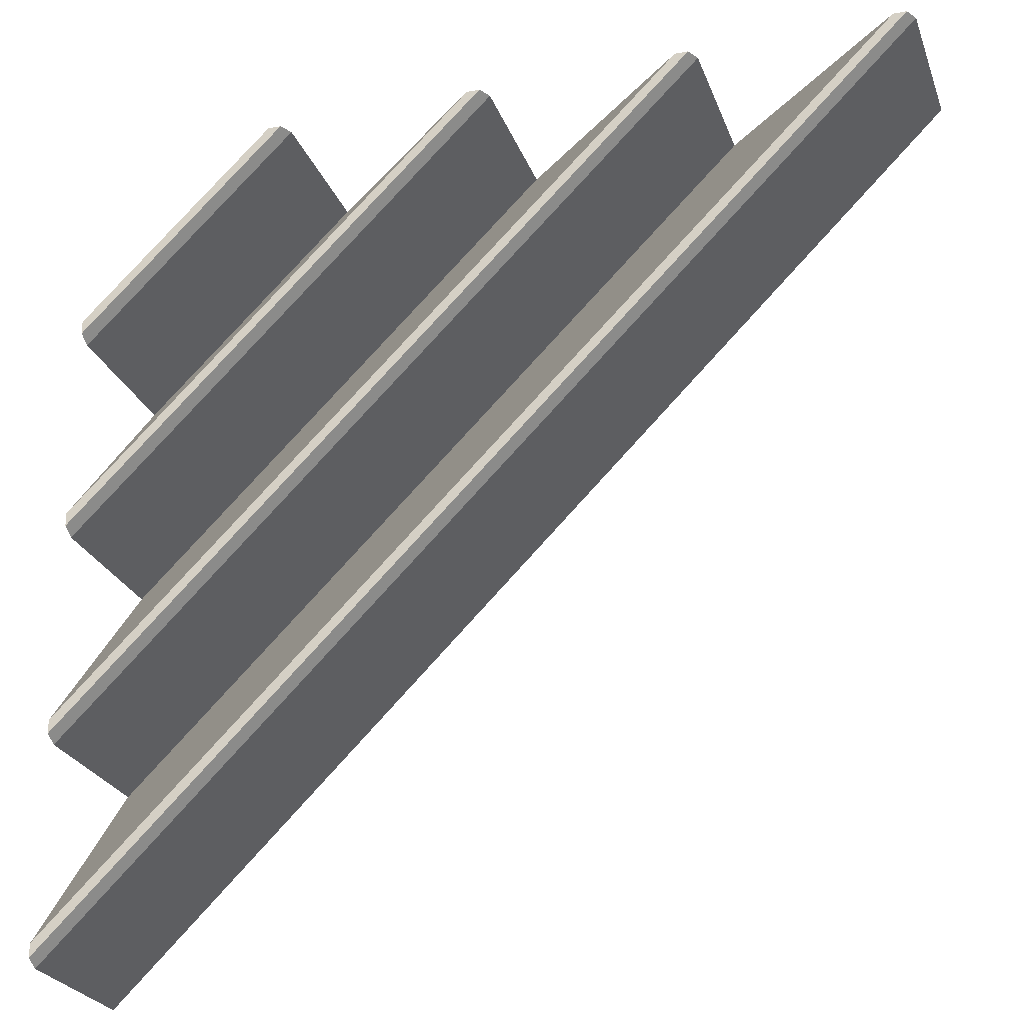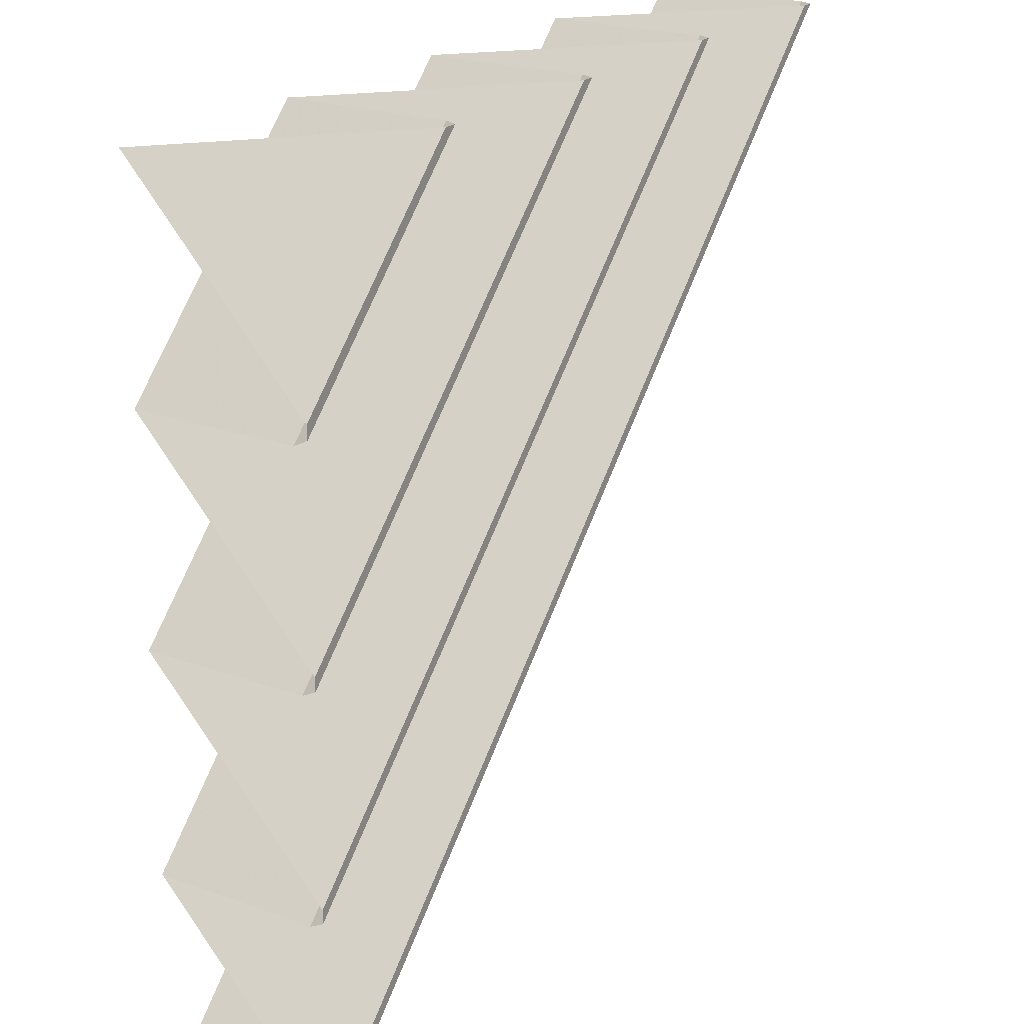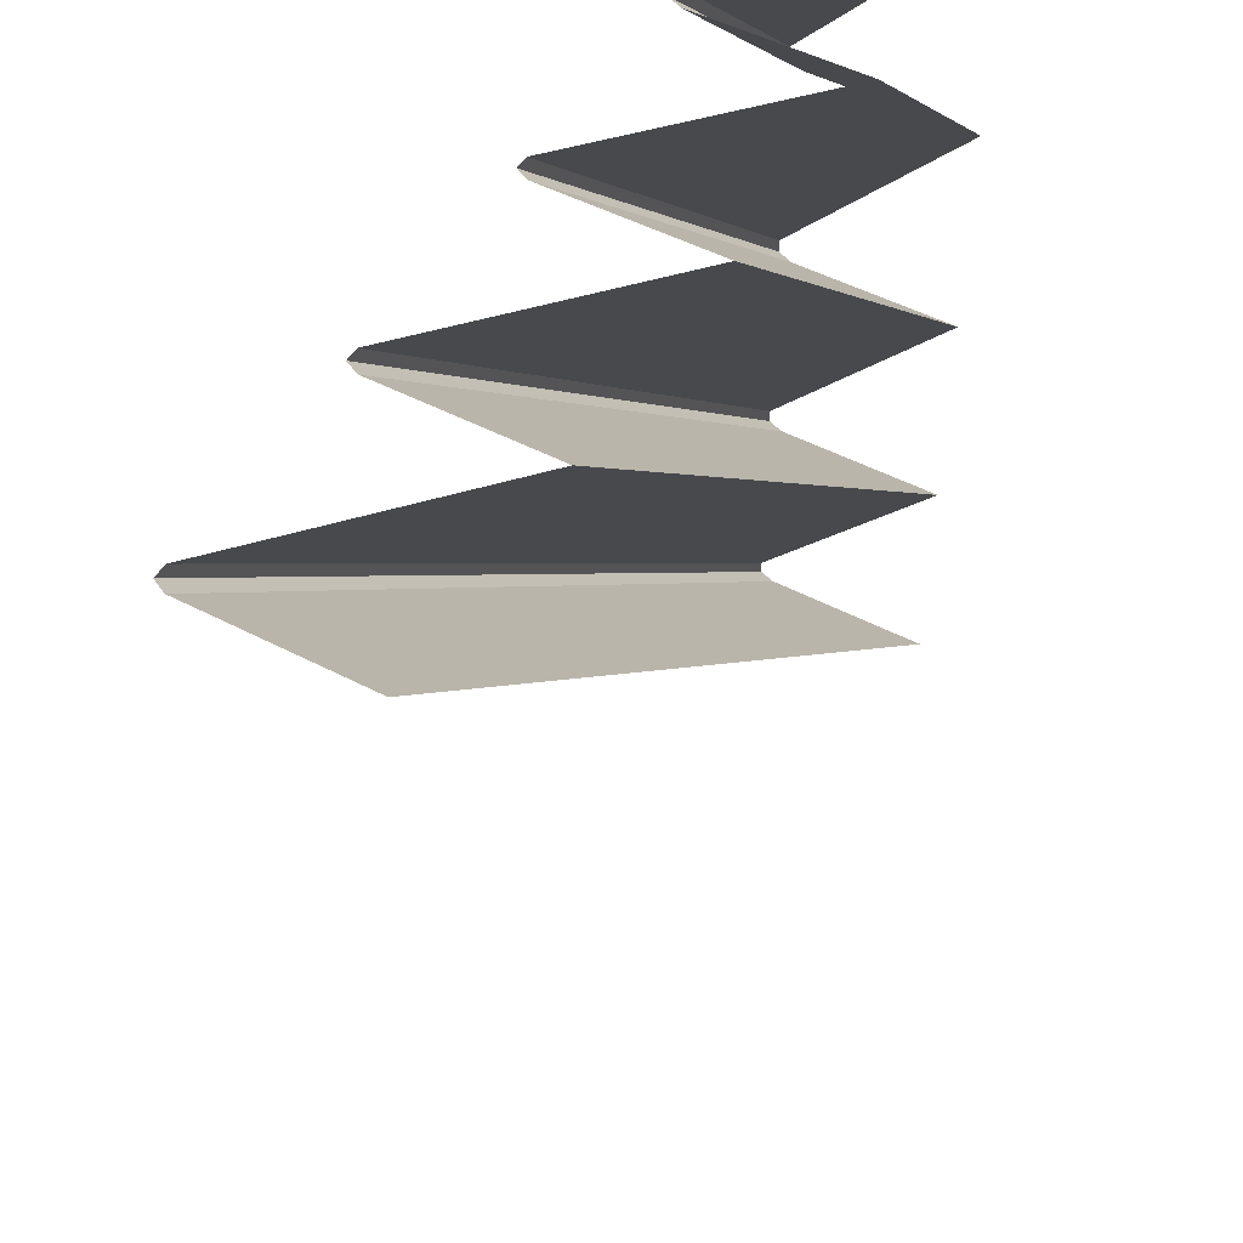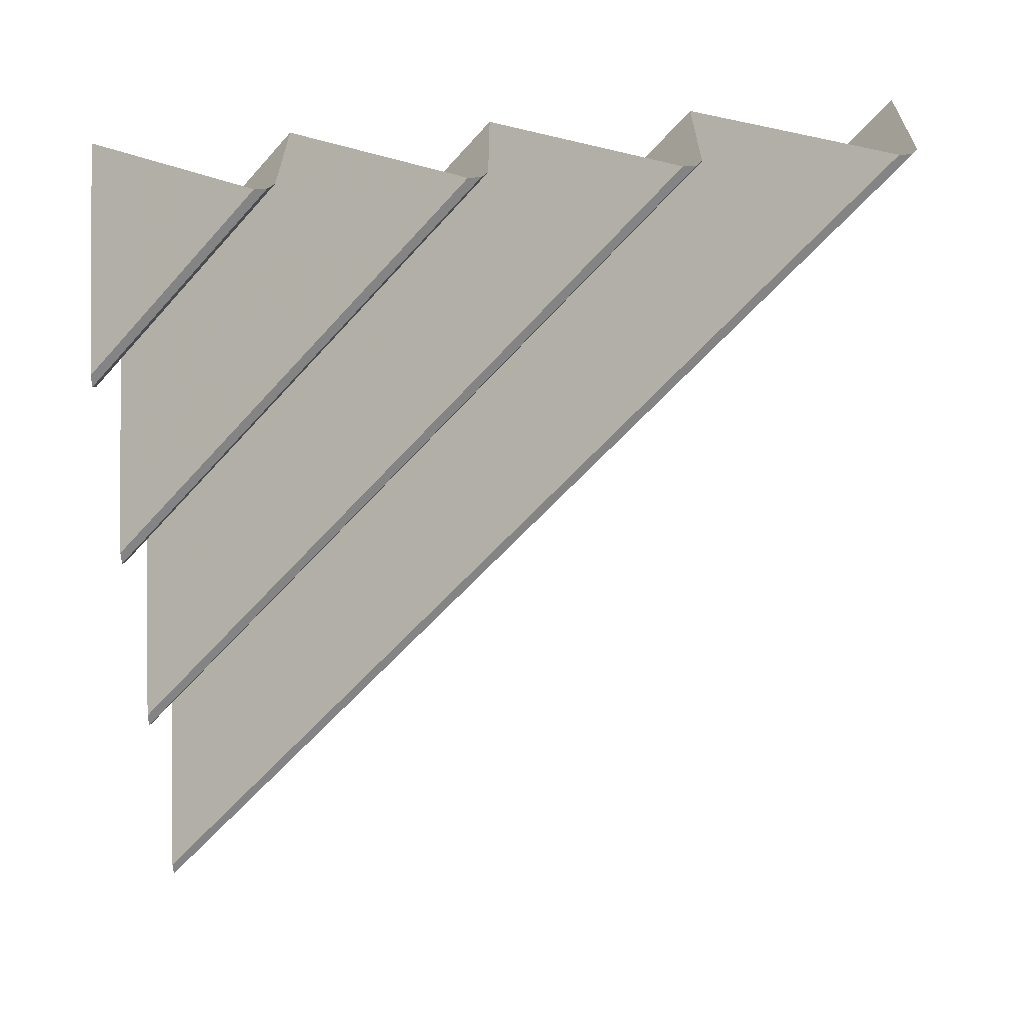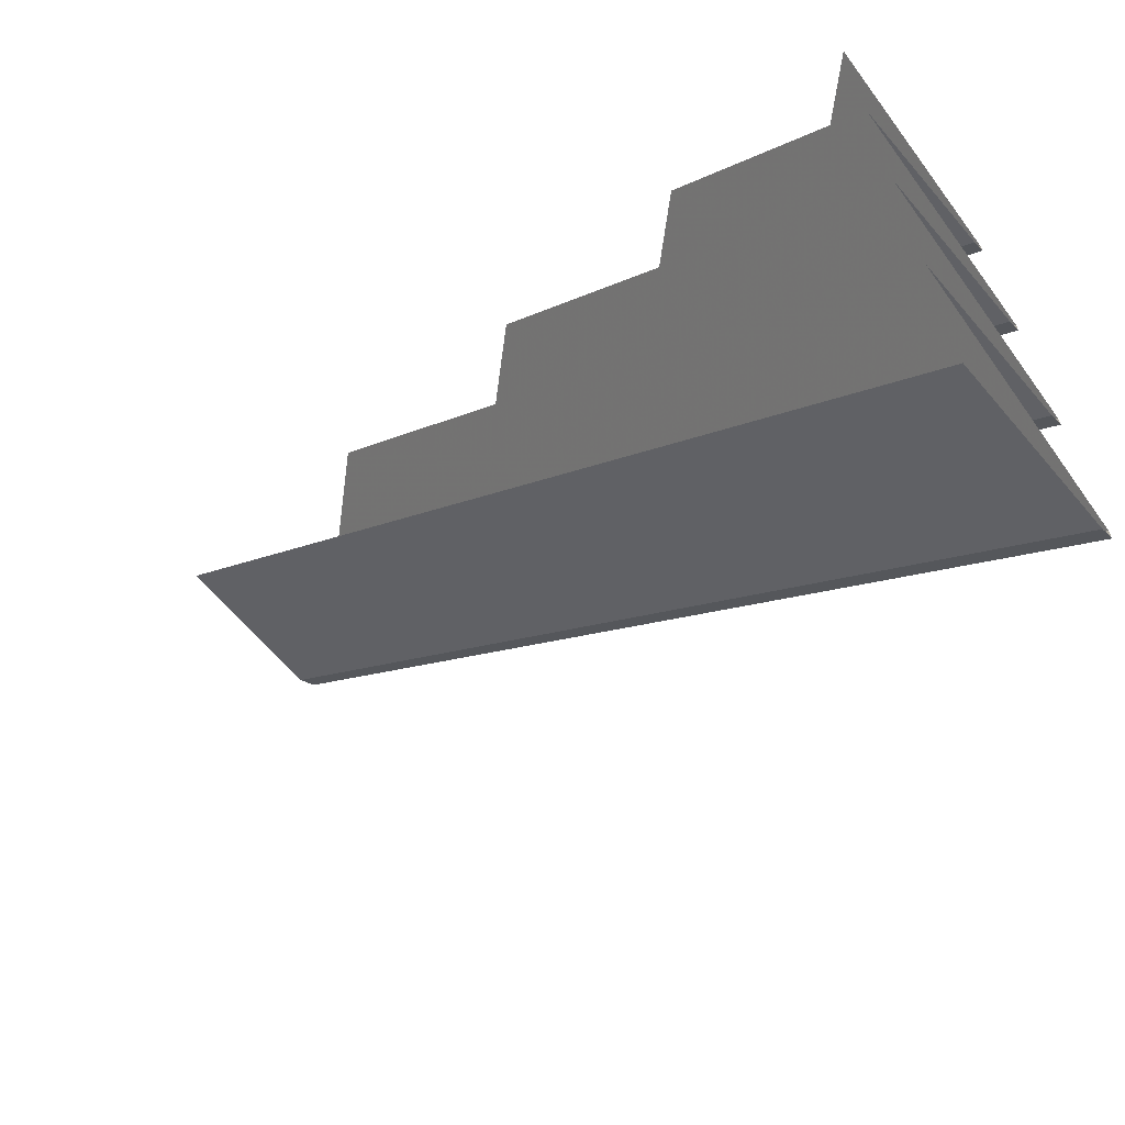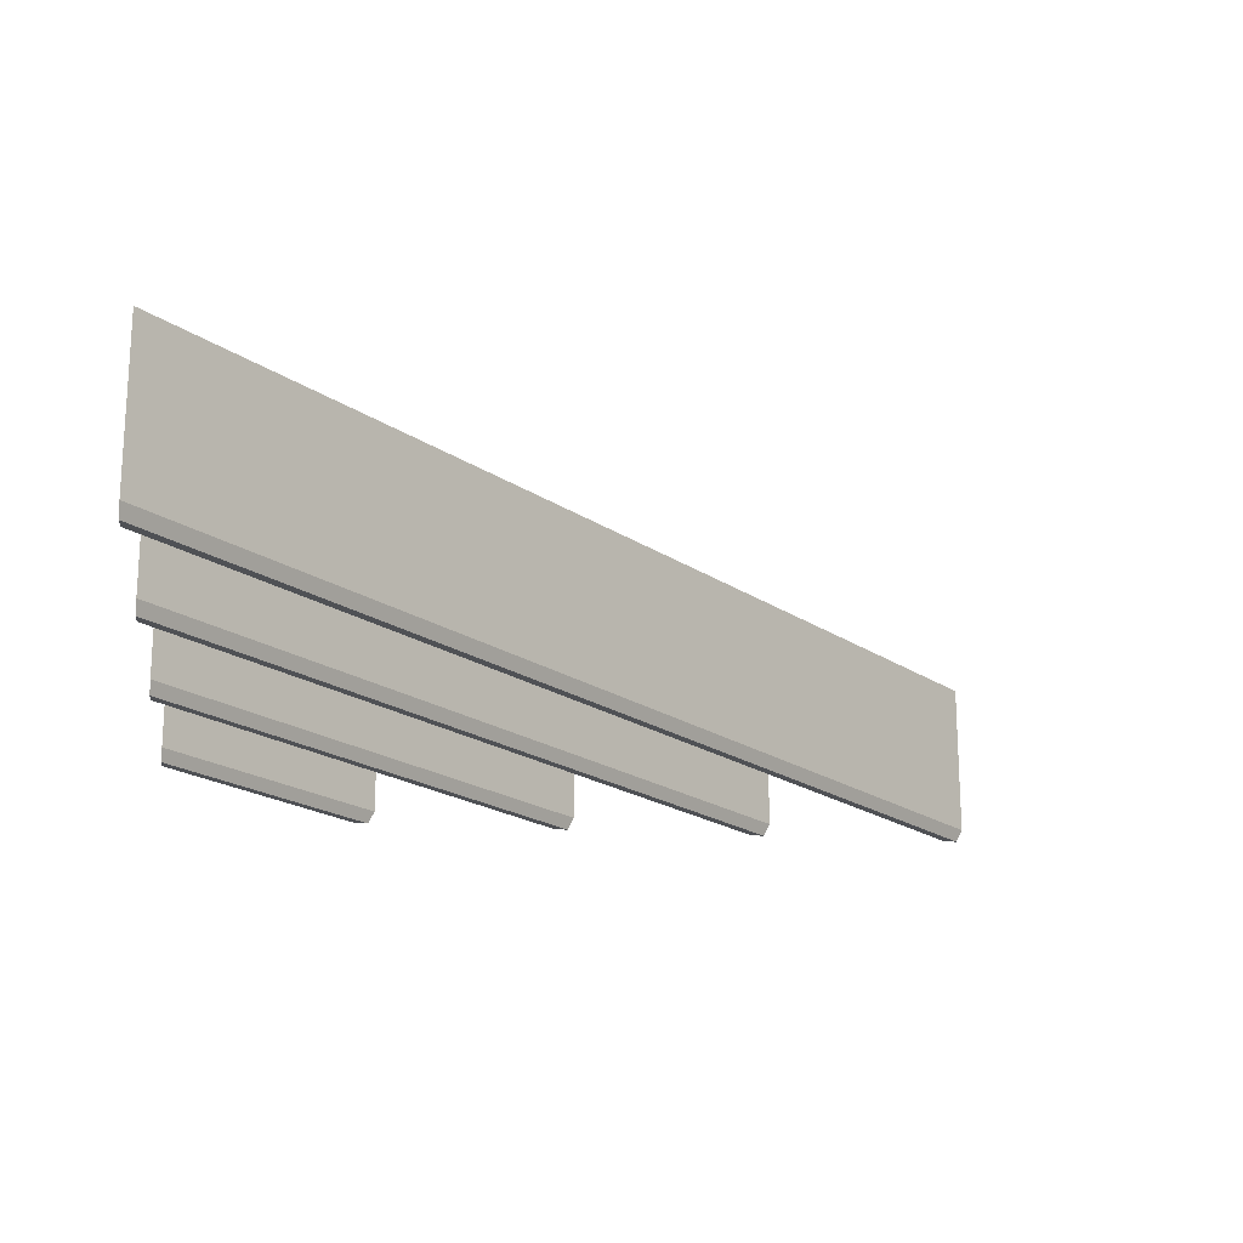
<metadata>
{"format":"obj","ext":"obj","renderer":"f3d","projection":"perspective","resolution":1024,"background":"white","views":[{"elev":-25.2,"azim":17.5,"up":"+Z"},{"elev":21.7,"azim":-57.4,"up":"+Z"},{"elev":50.2,"azim":119.8,"up":"+Z"},{"elev":-61.4,"azim":3.2,"up":"+Y"},{"elev":-65.4,"azim":-139.6,"up":"+Z"},{"elev":-19.6,"azim":83.1,"up":"+Y"}]}
</metadata>
<code>
v -0.25 -0.1875 0.5
v -0.5 -0.1875 0.25
v -0.5 0 0.25
v -0.25 0 0.5
v -0.5 -0.2031 0.02344
v -0.02344 -0.2031 0.5
v -0.007812 -0.2031 0.5
v -0.5 -0.2031 0.007812
v -0.5 -0.1875 0
v 0 -0.1875 0.5
v -0.5 0 0
v 0 0 0.5
v -0.5 -0.2031 -0.2266
v 0.2266 -0.2031 0.5
v 0.2422 -0.2031 0.5
v -0.5 -0.2031 -0.2422
v -0.5 -0.1875 -0.25
v 0.25 -0.1875 0.5
v -0.5 0 -0.25
v 0.25 0 0.5
v -0.5 -0.2031 -0.4766
v 0.4766 -0.2031 0.5
v 0.4922 -0.2031 0.5
v -0.5 -0.2031 -0.4922
v -0.5 -0.1875 -0.5
v 0.5 -0.1875 0.5
v -0.5 0 -0.5
v 0.5 0 0.5
v -0.5 0 0.5
v -0.5 -0.2031 0.2734
v -0.2734 -0.2031 0.5
v -0.5 -0.2031 0.2578
v -0.2578 -0.2031 0.5
f 1 2 3
f 1 3 4
f 4 3 5
f 4 5 6
f 6 5 7
f 7 5 8
f 7 8 9
f 7 9 10
f 10 9 11
f 10 11 12
f 12 11 13
f 12 13 14
f 14 13 15
f 15 13 16
f 15 16 17
f 15 17 18
f 18 17 19
f 18 19 20
f 20 19 21
f 20 21 22
f 22 21 23
f 23 21 24
f 23 24 25
f 23 25 26
f 26 25 27
f 26 27 28
f 29 30 31
f 31 30 32
f 31 32 33
f 33 32 2
f 33 2 1

</code>
